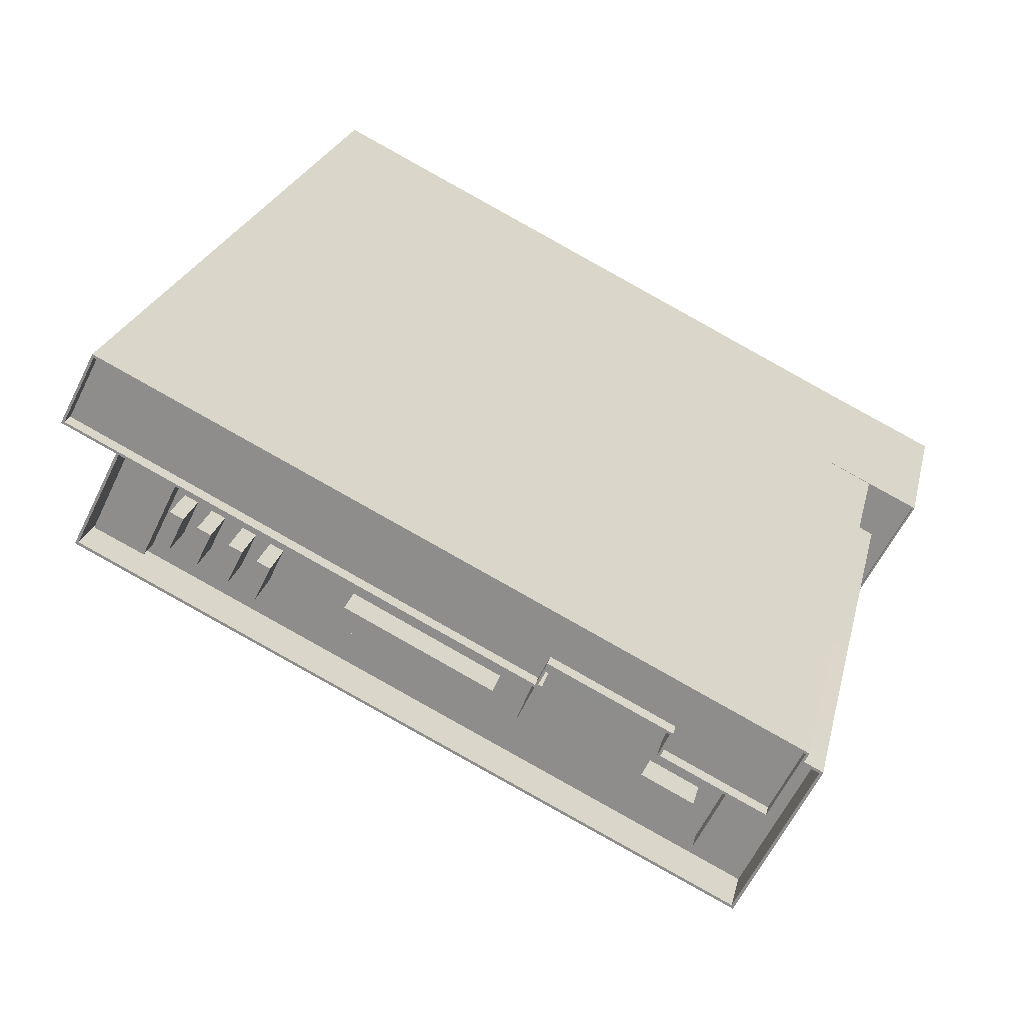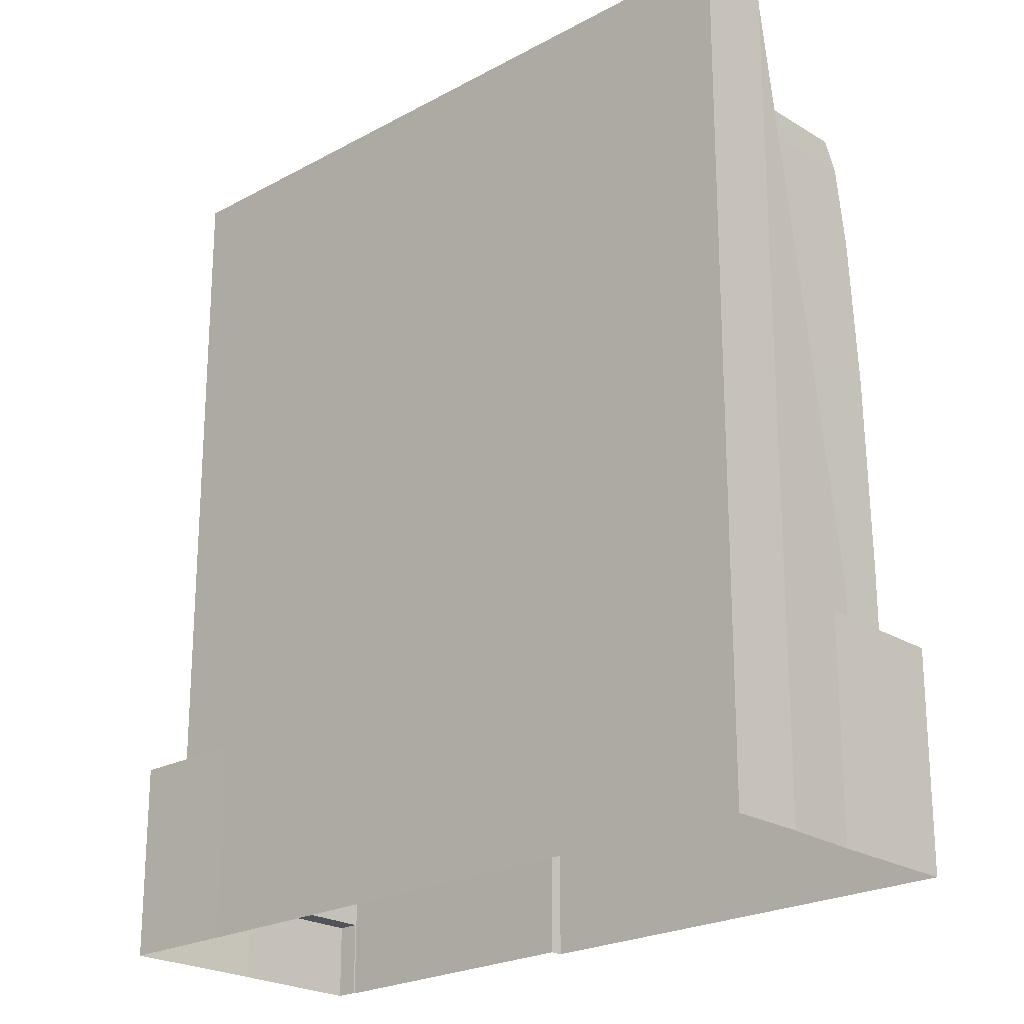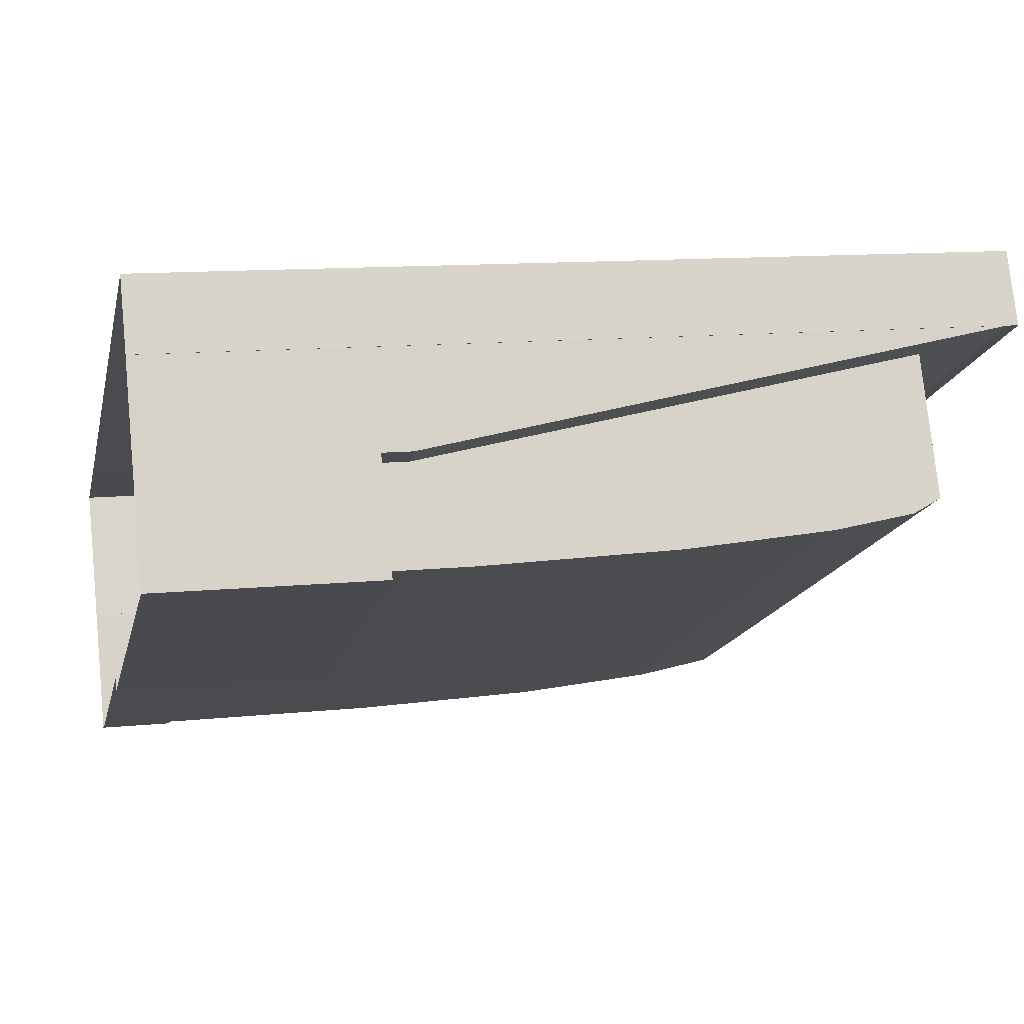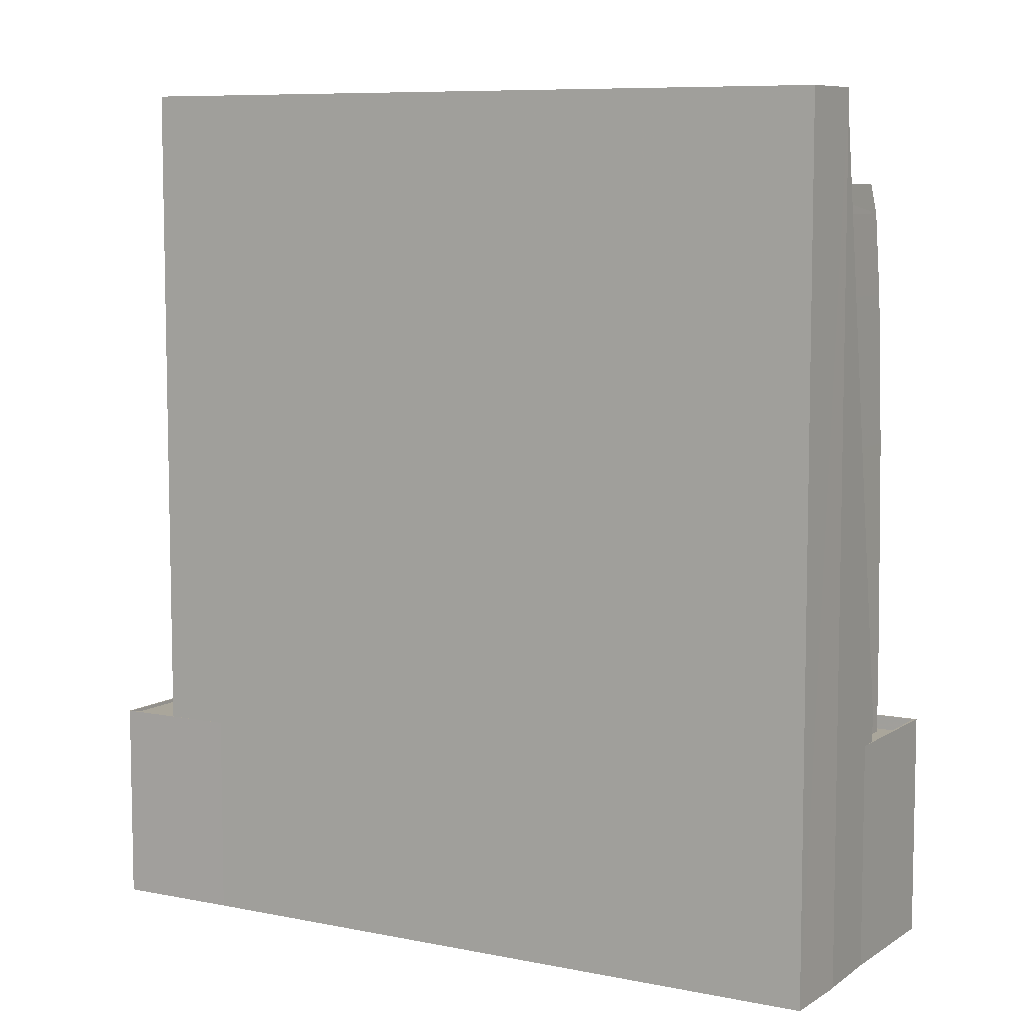
<metadata>
{"format":"obj","ext":"obj","renderer":"f3d","projection":"perspective","resolution":1024,"background":"white","views":[{"elev":22.7,"azim":12.4,"up":"+Y"},{"elev":-22.6,"azim":-163.2,"up":"+Z"},{"elev":12.4,"azim":-103.0,"up":"+Y"},{"elev":7.9,"azim":-176.3,"up":"+Z"}]}
</metadata>
<code>
v -5275 -3.526e+04 3.84
v -5275 -3.526e+04 3.84
v -5313 -3.524e+04 3.852
v -5263 -3.524e+04 3.847
v -5272 -3.526e+04 3.839
v -5313 -3.524e+04 3.851
v -5373 -3.521e+04 3.87
v -5263 -3.524e+04 3.847
v -5269 -3.522e+04 3.86
v -5254 -3.522e+04 3.856
v -5355 -3.517e+04 3.887
v -5360 -3.518e+04 3.883
v -5359 -3.518e+04 3.883
v -5364 -3.519e+04 3.878
v -5361 -3.52e+04 40.13
v -5360 -3.52e+04 47.62
v -5365 -3.52e+04 39.91
v -5359 -3.518e+04 124
v -5358 -3.519e+04 76.13
v -5297 -3.522e+04 116.5
v -5333 -3.52e+04 106.3
v -5299 -3.522e+04 106.2
v -5297 -3.521e+04 124.9
v -5297 -3.521e+04 124.5
v -5296 -3.521e+04 124.9
v -5359 -3.519e+04 63.96
v -5297 -3.521e+04 120.9
v -5297 -3.521e+04 120.9
v -5348 -3.519e+04 109.9
v -5337 -3.52e+04 106.3
v -5357 -3.519e+04 91.47
v -5341 -3.52e+04 106.3
v -5345 -3.519e+04 106.3
v -5356 -3.519e+04 97.58
v -5348 -3.519e+04 106.3
v -5355 -3.519e+04 109.9
v -5355 -3.519e+04 106.3
v -5355 -3.519e+04 106.3
v -5356 -3.519e+04 106.7
v -5355 -3.519e+04 113.3
v -5355 -3.519e+04 109.1
v -5355 -3.519e+04 112.5
v -5355 -3.519e+04 113.3
v -5273 -3.526e+04 97.54
v -5272 -3.525e+04 109.1
v -5366 -3.521e+04 97.57
v -5365 -3.521e+04 109.1
v -5271 -3.525e+04 113.2
v -5364 -3.521e+04 113.3
v -5261 -3.522e+04 31.84
v -5265 -3.523e+04 31.84
v -5260 -3.523e+04 31.83
v -5254 -3.522e+04 31.84
v -5267 -3.525e+04 31.83
v -5268 -3.524e+04 31.83
v -5270 -3.525e+04 31.83
v -5270 -3.525e+04 32.33
v -5270 -3.525e+04 32.33
v -5267 -3.525e+04 32.33
v -5261 -3.522e+04 32.34
v -5254 -3.522e+04 32.34
v -5269 -3.522e+04 32.34
v -5267 -3.525e+04 32.32
v -5254 -3.522e+04 32.34
v -5261 -3.522e+04 32.34
v -5270 -3.525e+04 14.73
v -5275 -3.526e+04 14.73
v -5267 -3.525e+04 14.73
v -5263 -3.524e+04 14.73
v -5263 -3.524e+04 14.73
v -5272 -3.526e+04 14.73
v -5361 -3.52e+04 33.56
v -5365 -3.52e+04 33.56
v -5367 -3.521e+04 33.55
v -5372 -3.521e+04 33.55
v -5317 -3.524e+04 33.53
v -5314 -3.524e+04 33.53
v -5313 -3.524e+04 33.53
v -5313 -3.524e+04 35.53
v -5313 -3.524e+04 35.53
v -5314 -3.524e+04 35.53
v -5373 -3.521e+04 35.55
v -5365 -3.52e+04 35.56
v -5364 -3.519e+04 35.56
v -5313 -3.524e+04 35.53
v -5365 -3.52e+04 35.56
v -5372 -3.521e+04 35.55
v -5353 -3.521e+04 106.3
v -5351 -3.521e+04 106.3
v -5356 -3.521e+04 106.3
v -5347 -3.52e+04 106.3
v -5349 -3.52e+04 106.3
v -5347 -3.52e+04 106.3
v -5348 -3.52e+04 106.3
v -5353 -3.52e+04 106.3
v -5356 -3.521e+04 106.3
v -5351 -3.52e+04 106.3
v -5346 -3.52e+04 106.3
v -5350 -3.521e+04 106.3
v -5349 -3.521e+04 106.3
v -5347 -3.52e+04 106.3
v -5343 -3.52e+04 106.3
v -5347 -3.521e+04 106.3
v -5345 -3.52e+04 106.3
v -5363 -3.52e+04 106.3
v -5364 -3.521e+04 106.3
v -5342 -3.52e+04 106.3
v -5342 -3.52e+04 106.3
v -5340 -3.52e+04 106.3
v -5342 -3.52e+04 106.3
v -5343 -3.52e+04 106.3
v -5345 -3.521e+04 106.3
v -5345 -3.521e+04 106.3
v -5343 -3.521e+04 106.3
v -5338 -3.52e+04 106.3
v -5340 -3.52e+04 106.3
v -5339 -3.52e+04 106.3
v -5340 -3.52e+04 106.3
v -5337 -3.52e+04 106.3
v -5341 -3.522e+04 106.3
v -5341 -3.521e+04 106.3
v -5339 -3.521e+04 106.3
v -5337 -3.52e+04 106.3
v -5337 -3.521e+04 106.3
v -5338 -3.521e+04 106.3
v -5328 -3.522e+04 106.3
v -5338 -3.521e+04 106.3
v -5328 -3.522e+04 106.3
v -5269 -3.524e+04 106.2
v -5271 -3.525e+04 106.2
v -5269 -3.525e+04 106.2
v -5272 -3.525e+04 106.2
v -5300 -3.523e+04 106.2
v -5276 -3.524e+04 106.2
v -5279 -3.524e+04 106.2
v -5278 -3.525e+04 106.2
v -5307 -3.523e+04 106.2
v -5307 -3.523e+04 106.2
v -5284 -3.523e+04 106.2
v -5269 -3.523e+04 106.2
v -5281 -3.522e+04 106.2
v -5278 -3.524e+04 106.2
v -5327 -3.521e+04 106.3
v -5297 -3.522e+04 106.2
v -5300 -3.522e+04 106.2
v -5298 -3.523e+04 106.2
v -5306 -3.522e+04 106.2
v -5265 -3.523e+04 106.2
v -5261 -3.523e+04 106.2
v -5261 -3.523e+04 106.2
v -5265 -3.523e+04 106.2
v -5261 -3.523e+04 113.2
v -5260 -3.523e+04 113.2
v -5265 -3.523e+04 113.2
v -5364 -3.521e+04 113.3
v -5265 -3.523e+04 113.2
v -5272 -3.525e+04 113.2
v -5363 -3.52e+04 109.9
v -5356 -3.521e+04 109.9
v -5337 -3.52e+04 111.2
v -5340 -3.52e+04 111.2
v -5337 -3.52e+04 111.2
v -5340 -3.52e+04 111.2
v -5342 -3.52e+04 110.9
v -5347 -3.52e+04 110.9
v -5348 -3.52e+04 110.9
v -5343 -3.52e+04 110.9
v -5349 -3.52e+04 112.4
v -5351 -3.52e+04 112.4
v -5353 -3.52e+04 112.4
v -5351 -3.521e+04 112.4
v -5345 -3.52e+04 112.4
v -5347 -3.52e+04 112.4
v -5349 -3.521e+04 112.4
v -5347 -3.521e+04 112.4
v -5345 -3.521e+04 112.4
v -5340 -3.52e+04 112.4
v -5342 -3.52e+04 112.4
v -5343 -3.521e+04 112.4
v -5339 -3.521e+04 112.4
v -5338 -3.521e+04 112.4
v -5341 -3.521e+04 112.4
v -5337 -3.521e+04 112.4
v -5269 -3.523e+04 109.3
v -5278 -3.525e+04 109.3
v -5266 -3.523e+04 109.3
v -5271 -3.525e+04 109.3
v -5261 -3.523e+04 109.3
v -5265 -3.523e+04 109.3
v -5278 -3.524e+04 110.9
v -5298 -3.523e+04 111
v -5300 -3.523e+04 111
v -5279 -3.524e+04 110.9
v -5307 -3.523e+04 111
v -5306 -3.522e+04 111
v -5327 -3.521e+04 111
v -5328 -3.522e+04 111
v -5296 -3.521e+04 120.9
v -5279 -3.522e+04 120.9
v -5295 -3.521e+04 120.9
v -5281 -3.522e+04 120.9
v -5281 -3.522e+04 120.9
v -5284 -3.523e+04 120.9
v -5300 -3.522e+04 120.9
v -5297 -3.521e+04 120.9
v -5266 -3.523e+04 125.9
v -5281 -3.522e+04 125.9
v -5266 -3.523e+04 125.9
v -5280 -3.522e+04 125.9
v -5359 -3.518e+04 123.9
v -5297 -3.521e+04 123.9
v -5295 -3.521e+04 123.9
v -5354 -3.517e+04 123.9
v -5280 -3.522e+04 123.9
v -5266 -3.523e+04 123.9
v -5279 -3.522e+04 123.9
v -5262 -3.522e+04 123.9
v -5295 -3.521e+04 125.9
v -5295 -3.521e+04 125.9
v -5279 -3.522e+04 125.9
v -5279 -3.522e+04 125.9
v -5297 -3.521e+04 125.9
v -5359 -3.518e+04 125.9
v -5297 -3.521e+04 125.9
v -5359 -3.518e+04 125.9
v -5261 -3.522e+04 125.9
v -5355 -3.517e+04 125.9
v -5262 -3.522e+04 125.9
v -5354 -3.517e+04 125.9
v -5367 -3.521e+04 47.61
v -5270 -3.525e+04 16.6
v -5275 -3.526e+04 16.59
v -5313 -3.524e+04 16.6
v -5270 -3.525e+04 27.04
v -5260 -3.523e+04 47.59
v -5275 -3.526e+04 47.58
v -5313 -3.524e+04 34.9
v -5313 -3.524e+04 34.8
v -5265 -3.523e+04 46.16
v -5265 -3.523e+04 47.6
v -5260 -3.523e+04 76.11
v -5274 -3.526e+04 76.09
v -5367 -3.521e+04 76.12
v -5265 -3.523e+04 74.77
v -5265 -3.523e+04 76.11
v -5260 -3.523e+04 97.55
v -5265 -3.523e+04 96.54
v -5265 -3.523e+04 97.55
v -5260 -3.523e+04 109.1
v -5265 -3.523e+04 108.5
v -5265 -3.523e+04 109.1
v -5265 -3.523e+04 113
f 1 2 3
f 1 4 5
f 6 7 3
f 5 4 8
f 9 10 4
f 3 11 9
f 12 11 13
f 7 14 3
f 14 13 3
f 4 1 3
f 3 9 4
f 3 13 11
f 15 16 17
f 18 17 19
f 20 21 22
f 23 24 25
f 24 18 21
f 16 26 17
f 24 27 25
f 28 27 24
f 20 28 21
f 19 17 26
f 21 29 30
f 19 31 18
f 29 32 30
f 29 33 32
f 18 31 34
f 29 35 33
f 36 37 38
f 34 39 18
f 40 36 29
f 18 39 41
f 40 37 36
f 41 42 18
f 43 40 18
f 18 42 43
f 21 18 29
f 21 28 24
f 18 40 29
f 44 45 46
f 45 47 46
f 45 48 47
f 49 47 48
f 50 51 52
f 50 52 53
f 52 54 53
f 55 56 54
f 52 55 54
f 57 58 59
f 60 61 62
f 58 63 59
f 63 61 64
f 65 64 60
f 59 63 64
f 64 61 60
f 66 67 68
f 69 68 70
f 70 68 71
f 68 67 71
f 72 73 74
f 73 75 74
f 76 77 78
f 76 75 77
f 74 75 76
f 79 80 81
f 79 81 82
f 83 84 82
f 81 80 85
f 86 83 87
f 81 87 82
f 87 83 82
f 88 89 90
f 33 35 91
f 92 93 94
f 89 95 90
f 88 90 96
f 97 35 90
f 98 33 91
f 92 94 97
f 95 97 90
f 91 35 94
f 94 35 97
f 88 99 100
f 92 101 93
f 93 101 102
f 100 99 103
f 101 104 102
f 89 101 92
f 88 100 89
f 89 100 101
f 38 37 105
f 90 105 96
f 96 105 106
f 105 37 106
f 32 107 108
f 30 32 109
f 110 104 103
f 102 104 111
f 99 112 103
f 109 108 111
f 113 114 112
f 99 113 112
f 30 109 115
f 116 117 118
f 112 110 103
f 116 118 110
f 109 111 118
f 32 108 109
f 111 104 110
f 118 111 110
f 21 30 119
f 30 115 119
f 120 121 113
f 121 114 113
f 120 122 121
f 21 123 124
f 116 123 117
f 116 114 125
f 21 119 123
f 123 125 124
f 125 114 121
f 116 125 123
f 126 127 128
f 129 130 131
f 131 130 132
f 122 120 128
f 127 122 128
f 133 120 132
f 134 135 136
f 137 138 133
f 135 133 136
f 130 136 132
f 128 120 138
f 136 133 132
f 138 120 133
f 32 98 107
f 32 33 98
f 139 140 141
f 142 134 140
f 135 134 142
f 143 127 126
f 127 143 124
f 143 21 124
f 22 21 143
f 144 22 145
f 145 146 139
f 133 147 137
f 146 147 133
f 146 142 139
f 147 22 143
f 140 139 142
f 145 22 147
f 145 147 146
f 148 149 150
f 150 149 131
f 148 151 149
f 131 149 129
f 152 153 154
f 48 153 152
f 48 155 49
f 155 40 43
f 155 43 49
f 152 154 156
f 48 157 155
f 48 152 157
f 158 159 29
f 36 158 29
f 160 161 162
f 160 163 161
f 164 165 166
f 167 164 166
f 168 169 170
f 171 168 170
f 172 173 174
f 175 172 174
f 176 177 178
f 176 179 177
f 180 181 182
f 180 183 181
f 184 185 186
f 185 187 186
f 186 188 189
f 186 187 188
f 190 191 192
f 193 190 192
f 194 195 196
f 197 194 196
f 198 199 200
f 201 202 203
f 198 202 199
f 204 27 28
f 198 200 205
f 203 27 204
f 198 27 202
f 202 27 203
f 206 207 208
f 206 209 207
f 210 211 212
f 210 212 213
f 214 215 216
f 212 217 213
f 216 215 217
f 212 216 217
f 218 219 220
f 220 221 209
f 209 221 207
f 219 221 220
f 222 223 224
f 218 222 219
f 223 225 224
f 219 222 224
f 208 226 206
f 227 225 223
f 227 228 226
f 229 227 223
f 206 226 228
f 228 227 229
f 83 17 84
f 14 84 13
f 84 18 13
f 17 18 84
f 73 72 86
f 72 15 86
f 86 17 83
f 86 15 17
f 205 23 25
f 198 205 25
f 27 198 25
f 144 20 22
f 230 15 74
f 74 15 72
f 16 15 230
f 66 231 67
f 1 67 2
f 2 67 232
f 67 231 232
f 232 3 2
f 232 233 3
f 234 232 231
f 56 55 57
f 234 58 232
f 55 235 236
f 232 58 236
f 58 57 236
f 57 55 236
f 235 55 52
f 237 233 232
f 236 237 232
f 85 76 238
f 74 76 230
f 237 236 80
f 236 230 85
f 236 85 80
f 85 230 76
f 238 76 78
f 52 51 239
f 235 52 239
f 239 240 235
f 241 236 235
f 242 236 241
f 236 242 230
f 242 243 230
f 26 243 19
f 26 230 243
f 16 230 26
f 244 241 235
f 240 244 235
f 244 245 241
f 246 242 241
f 44 242 246
f 242 44 243
f 44 46 243
f 19 243 31
f 31 46 34
f 31 243 46
f 247 246 241
f 245 247 241
f 247 248 246
f 249 44 246
f 45 44 249
f 39 47 41
f 39 46 47
f 34 46 39
f 250 249 246
f 248 250 246
f 250 251 249
f 153 45 249
f 48 45 153
f 42 49 43
f 42 47 49
f 41 47 42
f 252 153 249
f 251 252 249
f 252 154 153
f 50 64 65
f 50 53 64
f 59 53 54
f 59 64 53
f 57 54 56
f 57 59 54
f 63 68 69
f 63 69 61
f 69 10 61
f 69 4 10
f 61 10 9
f 62 61 9
f 234 231 68
f 58 234 63
f 231 66 68
f 63 234 68
f 4 70 8
f 4 69 70
f 71 5 8
f 70 71 8
f 71 1 5
f 71 67 1
f 3 233 6
f 6 233 79
f 237 80 79
f 233 237 79
f 7 79 82
f 7 6 79
f 14 82 84
f 14 7 82
f 73 87 75
f 73 86 87
f 85 238 81
f 238 78 77
f 238 77 81
f 75 87 81
f 77 75 81
f 132 157 131
f 131 152 150
f 131 157 152
f 132 120 157
f 157 120 155
f 96 106 155
f 155 120 113
f 155 113 99
f 88 96 155
f 88 155 99
f 155 106 37
f 40 155 37
f 148 150 152
f 156 148 152
f 105 159 158
f 105 90 159
f 38 158 36
f 38 105 158
f 159 90 35
f 29 159 35
f 162 161 117
f 162 117 123
f 161 118 117
f 109 161 163
f 109 118 161
f 163 160 115
f 163 115 109
f 160 119 115
f 119 160 162
f 123 119 162
f 167 166 93
f 111 167 102
f 166 94 93
f 167 93 102
f 91 94 166
f 165 91 166
f 98 165 164
f 91 165 98
f 164 108 107
f 98 164 107
f 167 108 164
f 167 111 108
f 95 171 170
f 95 89 171
f 97 95 170
f 169 97 170
f 97 169 168
f 92 97 168
f 171 92 168
f 171 89 92
f 100 175 174
f 100 103 175
f 101 100 174
f 173 101 174
f 101 173 172
f 104 101 172
f 175 104 172
f 175 103 104
f 112 179 176
f 112 114 179
f 176 110 112
f 176 178 110
f 110 178 177
f 116 110 177
f 179 114 116
f 177 179 116
f 121 180 182
f 121 122 180
f 125 121 182
f 181 125 182
f 125 181 183
f 124 125 183
f 124 183 127
f 183 180 127
f 180 122 127
f 136 187 185
f 136 130 187
f 136 185 134
f 134 184 140
f 134 185 184
f 151 188 149
f 151 189 188
f 149 188 129
f 188 187 129
f 187 130 129
f 146 192 191
f 146 133 192
f 146 191 190
f 142 146 190
f 142 190 193
f 135 142 193
f 133 193 192
f 133 135 193
f 126 197 196
f 196 143 126
f 128 197 126
f 195 143 196
f 195 147 143
f 194 137 195
f 195 137 147
f 138 137 194
f 128 138 194
f 197 128 194
f 144 145 20
f 20 204 28
f 20 145 204
f 141 203 139
f 141 201 203
f 203 204 145
f 139 203 145
f 13 18 12
f 12 18 225
f 225 18 224
f 18 24 224
f 225 227 11
f 12 225 11
f 226 60 62
f 226 62 227
f 62 11 227
f 62 9 11
f 141 140 184
f 141 184 201
f 202 201 207
f 184 186 208
f 207 201 208
f 201 184 208
f 199 207 221
f 199 202 207
f 200 221 219
f 200 199 221
f 224 24 23
f 224 23 219
f 23 200 219
f 23 205 200
f 239 51 65
f 156 208 186
f 51 50 65
f 60 240 239
f 208 154 226
f 60 244 240
f 60 226 245
f 60 239 65
f 60 245 244
f 245 226 247
f 247 226 248
f 148 189 151
f 156 186 189
f 226 250 248
f 251 250 226
f 148 156 189
f 252 251 226
f 154 252 226
f 154 208 156
f 206 217 215
f 206 228 217
f 206 215 214
f 209 206 214
f 209 214 216
f 220 209 216
f 220 216 212
f 218 220 212
f 222 212 211
f 222 218 212
f 222 211 210
f 223 222 210
f 223 210 213
f 229 223 213
f 228 229 213
f 217 228 213

</code>
